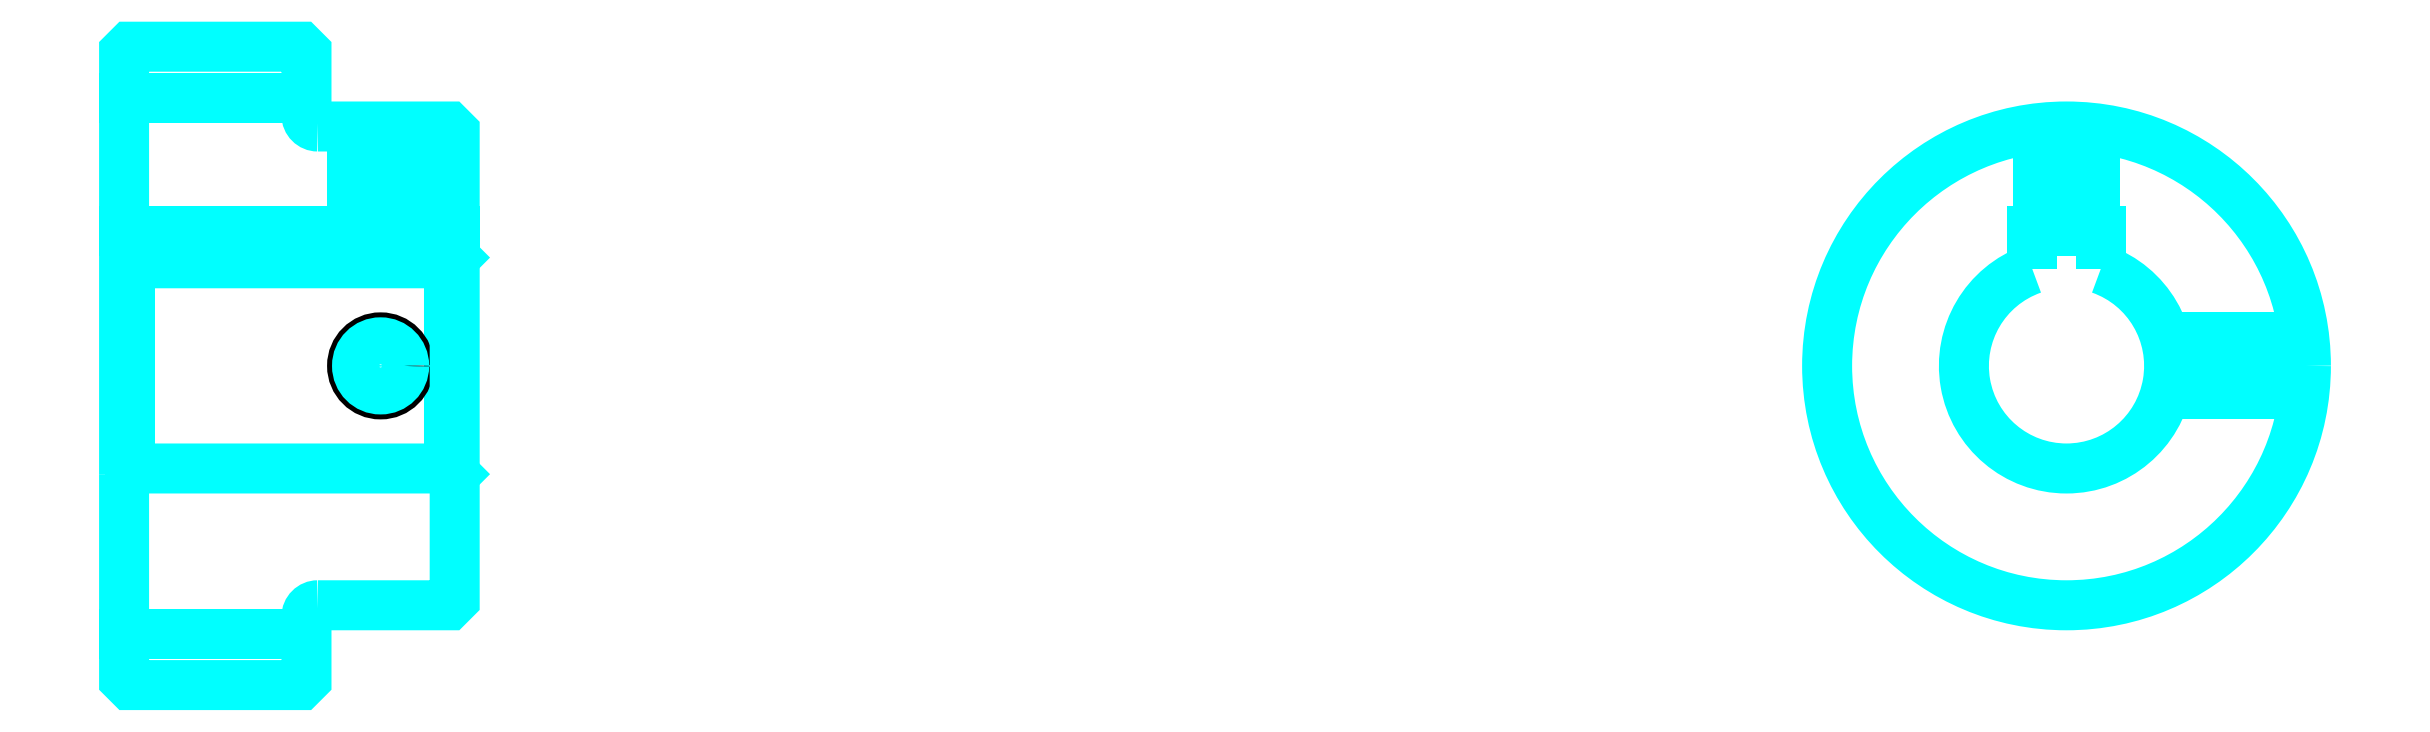
<metadata>
{"format":"dxf","ext":"dxf","renderer":"ezdxf+matplotlib","layout":"modelspace","background":"white","min_lineweight":24,"dpi":150}
</metadata>
<code>
0
SECTION
2
ENTITIES
0
LINE
8
0
10
125
20
149.3
30
0
11
141
21
149.3
31
0
0
LINE
8
0
10
125
20
102.3
30
0
11
141
21
102.3
31
0
0
LINE
8
0
10
153.5
20
116.8
30
0
11
154
21
116.3
31
0
0
LINE
8
0
10
153.5
20
134.8
30
0
11
154
21
135.3
31
0
0
LINE
8
0
10
125.5
20
134.8
30
0
11
125.5
21
116.8
31
0
0
POLYLINE
8
0
66
1
10
0
20
0
30
0
70
2
0
VERTEX
8
0
10
125
20
116.3
30
0
70
0
0
VERTEX
8
0
10
125.5
20
116.8
30
0
70
0
0
VERTEX
8
0
10
153.5
20
116.8
30
0
70
0
0
VERTEX
8
0
10
153.5
20
134.8
30
0
70
0
0
VERTEX
8
0
10
125.5
20
134.8
30
0
70
0
0
VERTEX
8
0
10
125
20
135.3
30
0
70
0
0
SEQEND
8
0
0
ARC
8
0
10
142
20
147.8
30
0
40
1
50
180
51
270
0
ARC
8
0
10
142
20
103.8
30
0
40
1
50
90
51
180
0
ARC
8
0
10
295.4
20
125.8
30
0
40
9
50
109.5
51
70.53
0
POLYLINE
8
0
66
1
10
0
20
0
30
0
70
2
0
VERTEX
8
0
10
298.4
20
134.3
30
0
70
0
0
VERTEX
8
0
10
298.4
20
137.6
30
0
70
0
0
VERTEX
8
0
10
292.4
20
137.6
30
0
70
0
0
VERTEX
8
0
10
292.4
20
134.3
30
0
70
0
0
SEQEND
8
0
0
LINE
8
0
10
125
20
137.6
30
0
11
154
21
137.6
31
0
0
POLYLINE
8
0
66
1
10
0
20
0
30
0
70
2
0
VERTEX
8
0
10
150
20
146.8
30
0
70
0
0
VERTEX
8
0
10
150
20
137.6
30
0
70
0
0
SEQEND
8
0
0
POLYLINE
8
0
66
1
10
0
20
0
30
0
70
2
0
VERTEX
8
0
10
145
20
146.8
30
0
70
0
0
VERTEX
8
0
10
145
20
137.6
30
0
70
0
0
SEQEND
8
0
0
POLYLINE
8
0
66
1
10
0
20
0
30
0
70
2
0
VERTEX
8
0
10
149.6
20
146.8
30
0
70
0
0
VERTEX
8
0
10
149.6
20
137.6
30
0
70
0
0
SEQEND
8
0
0
POLYLINE
8
0
66
1
10
0
20
0
30
0
70
2
0
VERTEX
8
0
10
145.5
20
146.8
30
0
70
0
0
VERTEX
8
0
10
145.5
20
137.6
30
0
70
0
0
SEQEND
8
0
0
POLYLINE
8
0
66
1
10
0
20
0
30
0
70
2
0
VERTEX
8
0
10
292.9
20
137.6
30
0
70
0
0
VERTEX
8
0
10
292.9
20
146.6
30
0
70
0
0
SEQEND
8
0
0
POLYLINE
8
0
66
1
10
0
20
0
30
0
70
2
0
VERTEX
8
0
10
297.9
20
137.6
30
0
70
0
0
VERTEX
8
0
10
297.9
20
146.6
30
0
70
0
0
SEQEND
8
0
0
POLYLINE
8
0
66
1
10
0
20
0
30
0
70
2
0
VERTEX
8
0
10
293.3
20
137.6
30
0
70
0
0
VERTEX
8
0
10
293.3
20
146.7
30
0
70
0
0
SEQEND
8
0
0
POLYLINE
8
0
66
1
10
0
20
0
30
0
70
2
0
VERTEX
8
0
10
297.5
20
137.6
30
0
70
0
0
VERTEX
8
0
10
297.5
20
146.7
30
0
70
0
0
SEQEND
8
0
0
CIRCLE
8
0
10
147.5
20
125.8
30
0
40
2.5
0
CIRCLE
8
0
10
147.5
20
125.8
30
0
40
2.065
0
POLYLINE
8
0
66
1
10
0
20
0
30
0
70
2
0
VERTEX
8
0
10
304.1
20
128.3
30
0
70
0
0
VERTEX
8
0
10
316.3
20
128.3
30
0
70
0
0
SEQEND
8
0
0
POLYLINE
8
0
66
1
10
0
20
0
30
0
70
2
0
VERTEX
8
0
10
304.1
20
123.3
30
0
70
0
0
VERTEX
8
0
10
316.3
20
123.3
30
0
70
0
0
SEQEND
8
0
0
POLYLINE
8
0
66
1
10
0
20
0
30
0
70
2
0
VERTEX
8
0
10
304.2
20
127.9
30
0
70
0
0
VERTEX
8
0
10
316.3
20
127.9
30
0
70
0
0
SEQEND
8
0
0
POLYLINE
8
0
66
1
10
0
20
0
30
0
70
2
0
VERTEX
8
0
10
304.2
20
123.7
30
0
70
0
0
VERTEX
8
0
10
316.3
20
123.7
30
0
70
0
0
SEQEND
8
0
0
POLYLINE
8
0
66
1
10
0
20
0
30
0
70
2
0
VERTEX
8
0
10
125
20
116.3
30
0
70
0
0
VERTEX
8
0
10
125
20
98.29
30
0
70
0
0
VERTEX
8
0
10
125.5
20
97.79
30
0
70
0
0
VERTEX
8
0
10
140.5
20
97.79
30
0
70
0
0
VERTEX
8
0
10
141
20
98.29
30
0
70
0
0
VERTEX
8
0
10
141
20
103.8
30
0
70
0
0
SEQEND
8
0
0
POLYLINE
8
0
66
1
10
0
20
0
30
0
70
2
0
VERTEX
8
0
10
142
20
104.8
30
0
70
0
0
VERTEX
8
0
10
153.5
20
104.8
30
0
70
0
0
VERTEX
8
0
10
154
20
105.3
30
0
70
0
0
VERTEX
8
0
10
154
20
146.3
30
0
70
0
0
VERTEX
8
0
10
153.5
20
146.8
30
0
70
0
0
VERTEX
8
0
10
142
20
146.8
30
0
70
0
0
SEQEND
8
0
0
POLYLINE
8
0
66
1
10
0
20
0
30
0
70
2
0
VERTEX
8
0
10
141
20
147.8
30
0
70
0
0
VERTEX
8
0
10
141
20
153.3
30
0
70
0
0
VERTEX
8
0
10
140.5
20
153.8
30
0
70
0
0
VERTEX
8
0
10
125.5
20
153.8
30
0
70
0
0
VERTEX
8
0
10
125
20
153.3
30
0
70
0
0
VERTEX
8
0
10
125
20
116.3
30
0
70
0
0
SEQEND
8
0
0
CIRCLE
8
0
10
295.4
20
125.8
30
0
40
21
0
ENDSEC
0
EOF

</code>
